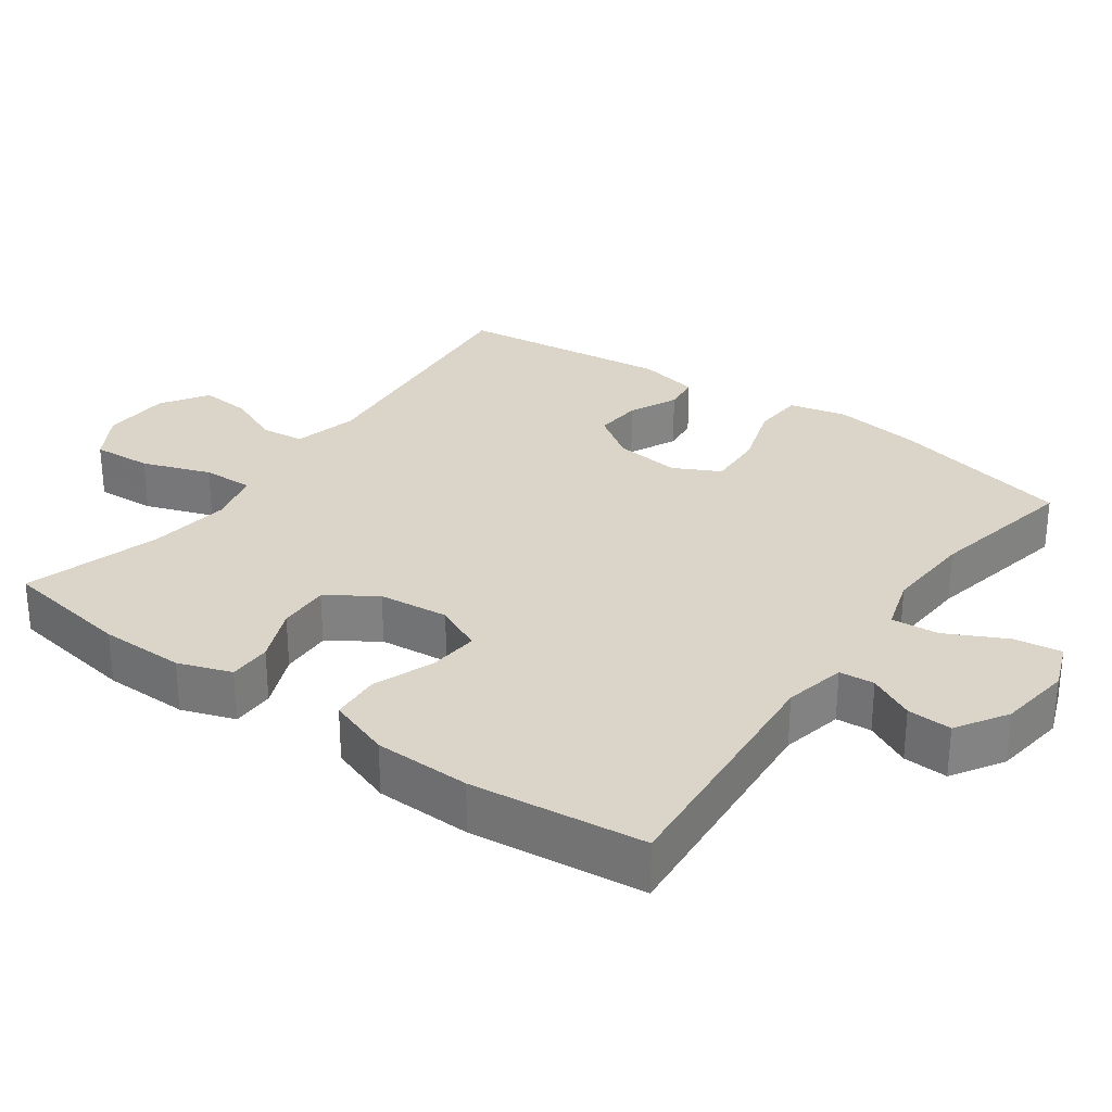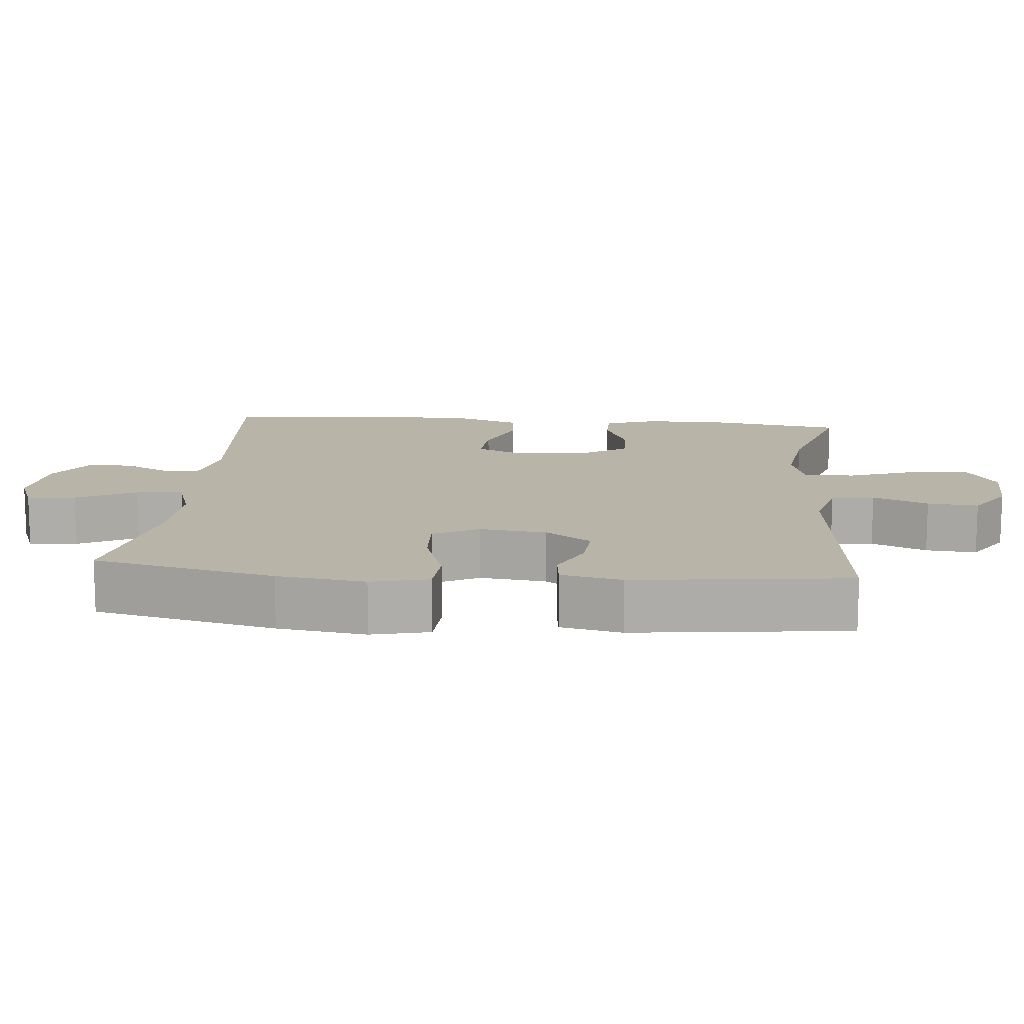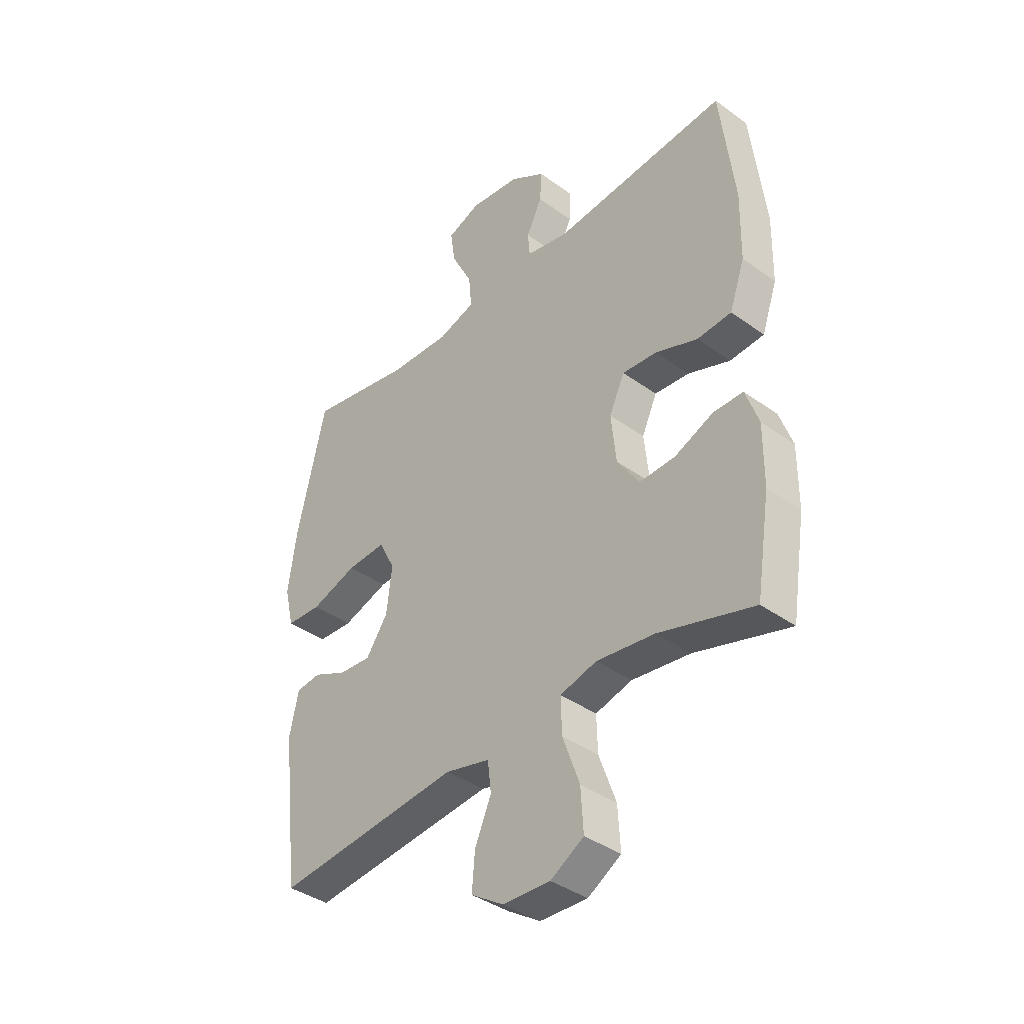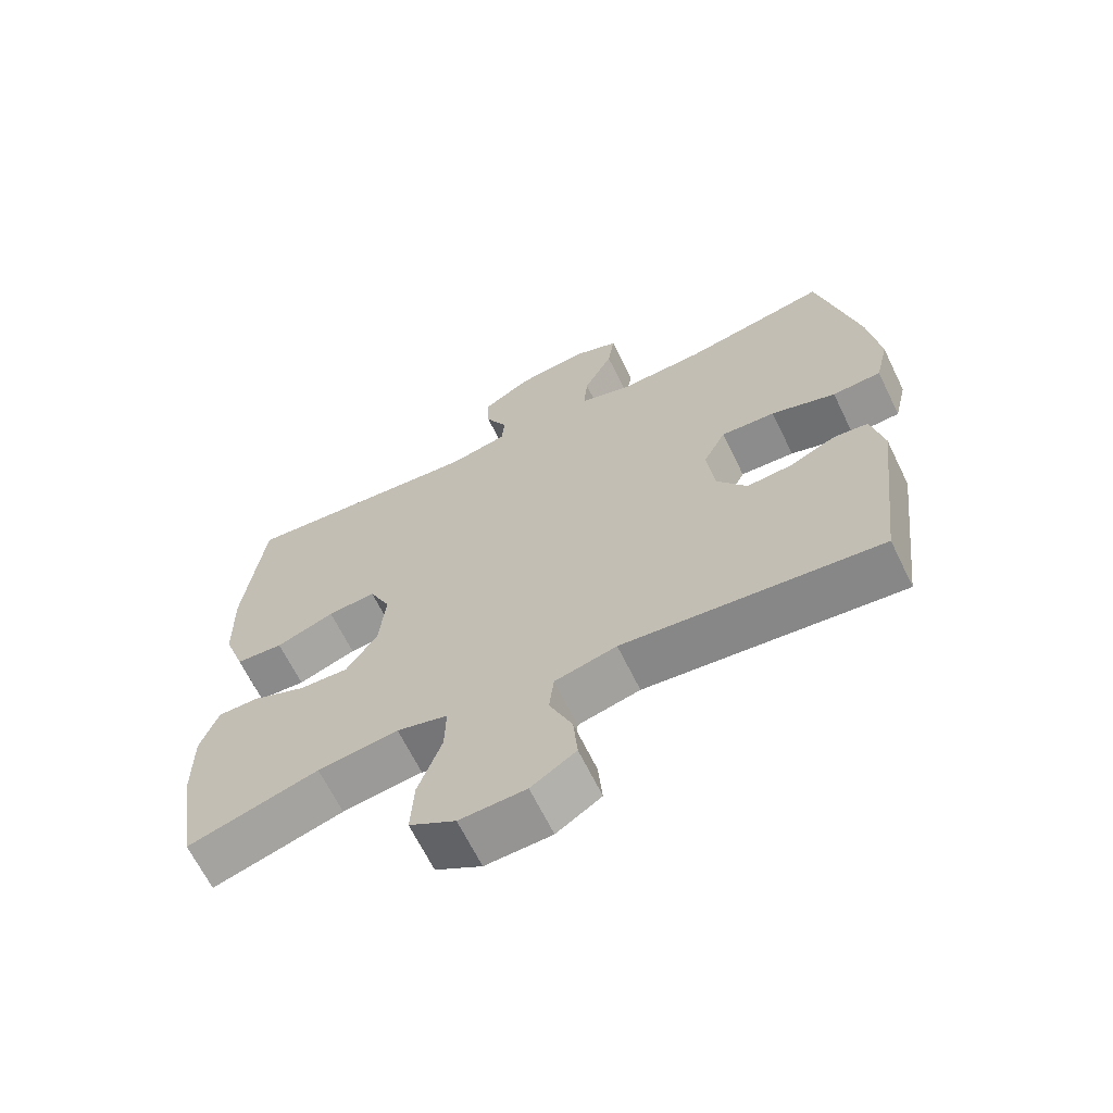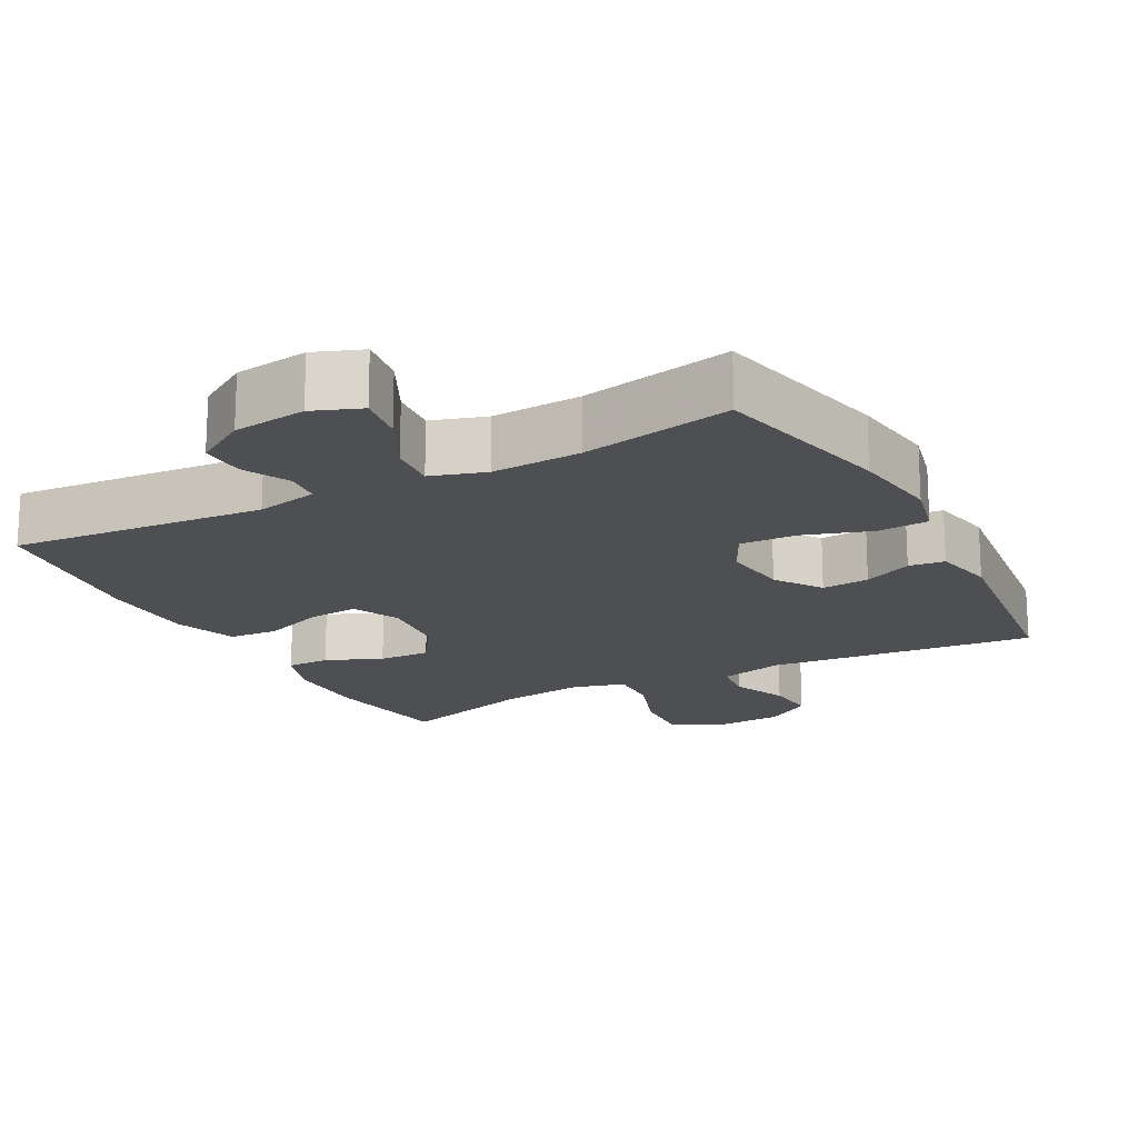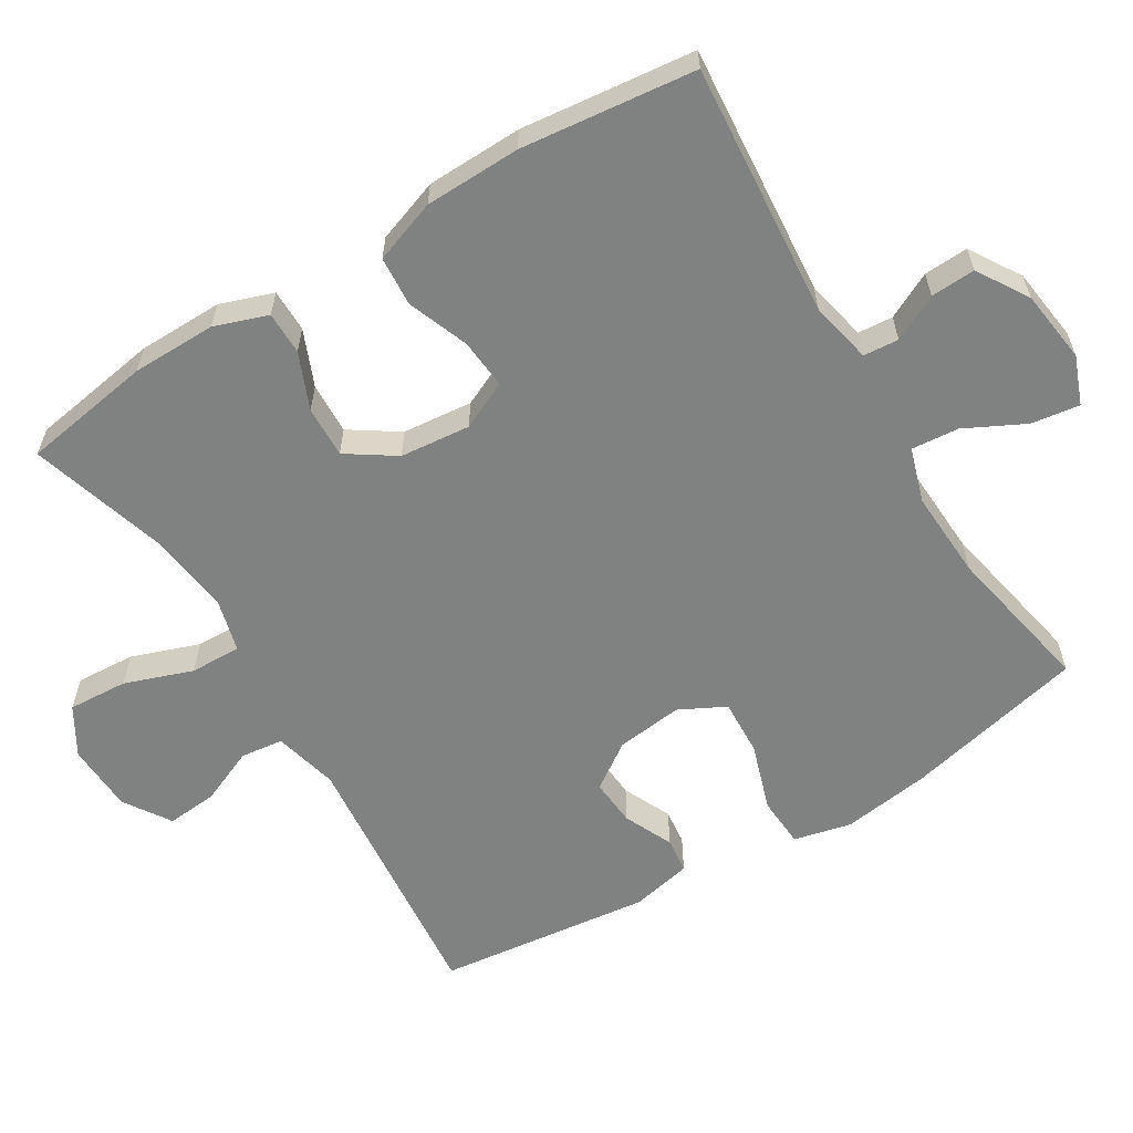
<metadata>
{"format":"obj","ext":"obj","renderer":"f3d","projection":"perspective","resolution":1024,"background":"white","views":[{"elev":29.4,"azim":-54.2,"up":"+Y"},{"elev":13.2,"azim":95.3,"up":"+Y"},{"elev":-39.1,"azim":-132.1,"up":"+Z"},{"elev":-65.9,"azim":26.0,"up":"+Z"},{"elev":-18.0,"azim":28.1,"up":"+Y"},{"elev":-60.3,"azim":-58.5,"up":"+Y"}]}
</metadata>
<code>
v 0.5 0.07 0.5
v 0.558 0.07 0.247
v 0.575 0.07 0.124
v 0.556 0.07 0.044
v 0.485 0.07 0.04
v 0.391 0.07 0.071
v 0.312 0.07 0.075
v 0.279 0.07 0.011
v 0.29 0.07 -0.082
v 0.334 0.07 -0.146
v 0.4 0.07 -0.141
v 0.468 0.07 -0.11
v 0.518 0.07 -0.116
v 0.536 0.07 -0.201
v 0.5 0.07 -0.5
v 0.126 0.07 -0.462
v 0.036 0.07 -0.484
v 0.029 0.07 -0.544
v 0.062 0.07 -0.621
v 0.068 0.07 -0.692
v 0.003 0.07 -0.734
v -0.093 0.07 -0.738
v -0.16 0.07 -0.698
v -0.155 0.07 -0.615
v -0.121 0.07 -0.52
v -0.119 0.07 -0.449
v -0.193 0.07 -0.429
v -0.31 0.07 -0.444
v -0.5 0.07 -0.5
v -0.529 0.07 -0.319
v -0.53 0.07 -0.201
v -0.504 0.07 -0.127
v -0.444 0.07 -0.127
v -0.366 0.07 -0.16
v -0.294 0.07 -0.163
v -0.249 0.07 -0.096
v -0.239 0.07 0.002
v -0.27 0.07 0.069
v -0.34 0.07 0.063
v -0.425 0.07 0.031
v -0.494 0.07 0.036
v -0.525 0.07 0.124
v -0.528 0.07 0.258
v -0.5 0.07 0.5
v -0.147 0.07 0.469
v -0.061 0.07 0.487
v -0.057 0.07 0.536
v -0.089 0.07 0.6
v -0.092 0.07 0.662
v -0.021 0.07 0.706
v 0.081 0.07 0.719
v 0.148 0.07 0.693
v 0.138 0.07 0.626
v 0.096 0.07 0.543
v 0.09 0.07 0.477
v 0.166 0.07 0.453
v 0.29 0.07 0.459
v 0.5 0 0.5
v 0.558 0 0.247
v 0.575 0 0.124
v 0.556 0 0.044
v 0.485 0 0.04
v 0.391 0 0.071
v 0.312 0 0.075
v 0.279 0 0.011
v 0.29 0 -0.082
v 0.334 0 -0.146
v 0.4 0 -0.141
v 0.468 0 -0.11
v 0.518 0 -0.116
v 0.536 0 -0.201
v 0.5 0 -0.5
v 0.126 0 -0.462
v 0.036 0 -0.484
v 0.029 0 -0.544
v 0.062 0 -0.621
v 0.068 0 -0.692
v 0.003 0 -0.734
v -0.093 0 -0.738
v -0.16 0 -0.698
v -0.155 0 -0.615
v -0.121 0 -0.52
v -0.119 0 -0.449
v -0.193 0 -0.429
v -0.31 0 -0.444
v -0.5 0 -0.5
v -0.529 0 -0.319
v -0.53 0 -0.201
v -0.504 0 -0.127
v -0.444 0 -0.127
v -0.366 0 -0.16
v -0.294 0 -0.163
v -0.249 0 -0.096
v -0.239 0 0.002
v -0.27 0 0.069
v -0.34 0 0.063
v -0.425 0 0.031
v -0.494 0 0.036
v -0.525 0 0.124
v -0.528 0 0.258
v -0.5 0 0.5
v -0.147 0 0.469
v -0.061 0 0.487
v -0.057 0 0.536
v -0.089 0 0.6
v -0.092 0 0.662
v -0.021 0 0.706
v 0.081 0 0.719
v 0.148 0 0.693
v 0.138 0 0.626
v 0.096 0 0.543
v 0.09 0 0.477
v 0.166 0 0.453
v 0.29 0 0.459
f 52 53 54
f 51 52 54
f 50 51 54
f 49 50 54
f 48 49 54
f 47 48 54
f 46 47 54 55
f 45 46 55 56
f 43 44 45
f 42 43 45
f 41 42 45
f 40 41 45
f 39 40 45
f 38 39 45 56
f 32 33 34
f 31 32 34
f 30 31 34
f 29 30 34
f 28 29 34
f 27 28 34 35
f 26 27 35 36
f 23 24 25
f 22 23 25
f 21 22 25
f 20 21 25
f 19 20 25
f 18 19 25
f 17 18 25 26
f 26 36 37
f 17 26 37
f 16 17 37
f 14 15 16
f 13 14 16
f 12 13 16
f 11 12 16
f 4 5 6
f 3 4 6
f 2 3 6
f 1 2 6
f 57 1 6
f 57 6 7
f 56 57 7 8
f 38 56 8 9
f 37 38 9 10
f 16 37 10
f 10 11 16
f 111 110 109
f 111 109 108
f 111 108 107
f 111 107 106
f 111 106 105
f 111 105 104
f 112 111 104 103
f 113 112 103 102
f 102 101 100
f 102 100 99
f 102 99 98
f 102 98 97
f 102 97 96
f 113 102 96 95
f 91 90 89
f 91 89 88
f 91 88 87
f 91 87 86
f 91 86 85
f 92 91 85 84
f 93 92 84 83
f 82 81 80
f 82 80 79
f 82 79 78
f 82 78 77
f 82 77 76
f 82 76 75
f 83 82 75 74
f 94 93 83
f 94 83 74
f 94 74 73
f 73 72 71
f 73 71 70
f 73 70 69
f 73 69 68
f 63 62 61
f 63 61 60
f 63 60 59
f 63 59 58
f 63 58 114
f 64 63 114
f 65 64 114 113
f 66 65 113 95
f 67 66 95 94
f 67 94 73
f 73 68 67
f 1 58 59 2
f 2 59 60 3
f 3 60 61 4
f 4 61 62 5
f 5 62 63 6
f 6 63 64 7
f 7 64 65 8
f 8 65 66 9
f 9 66 67 10
f 10 67 68 11
f 11 68 69 12
f 12 69 70 13
f 13 70 71 14
f 14 71 72 15
f 15 72 73 16
f 16 73 74 17
f 17 74 75 18
f 18 75 76 19
f 19 76 77 20
f 20 77 78 21
f 21 78 79 22
f 22 79 80 23
f 23 80 81 24
f 24 81 82 25
f 25 82 83 26
f 26 83 84 27
f 27 84 85 28
f 28 85 86 29
f 29 86 87 30
f 30 87 88 31
f 31 88 89 32
f 32 89 90 33
f 33 90 91 34
f 34 91 92 35
f 35 92 93 36
f 36 93 94 37
f 37 94 95 38
f 38 95 96 39
f 39 96 97 40
f 40 97 98 41
f 41 98 99 42
f 42 99 100 43
f 43 100 101 44
f 44 101 102 45
f 45 102 103 46
f 46 103 104 47
f 47 104 105 48
f 48 105 106 49
f 49 106 107 50
f 50 107 108 51
f 51 108 109 52
f 52 109 110 53
f 53 110 111 54
f 54 111 112 55
f 55 112 113 56
f 56 113 114 57
f 57 114 58 1

</code>
